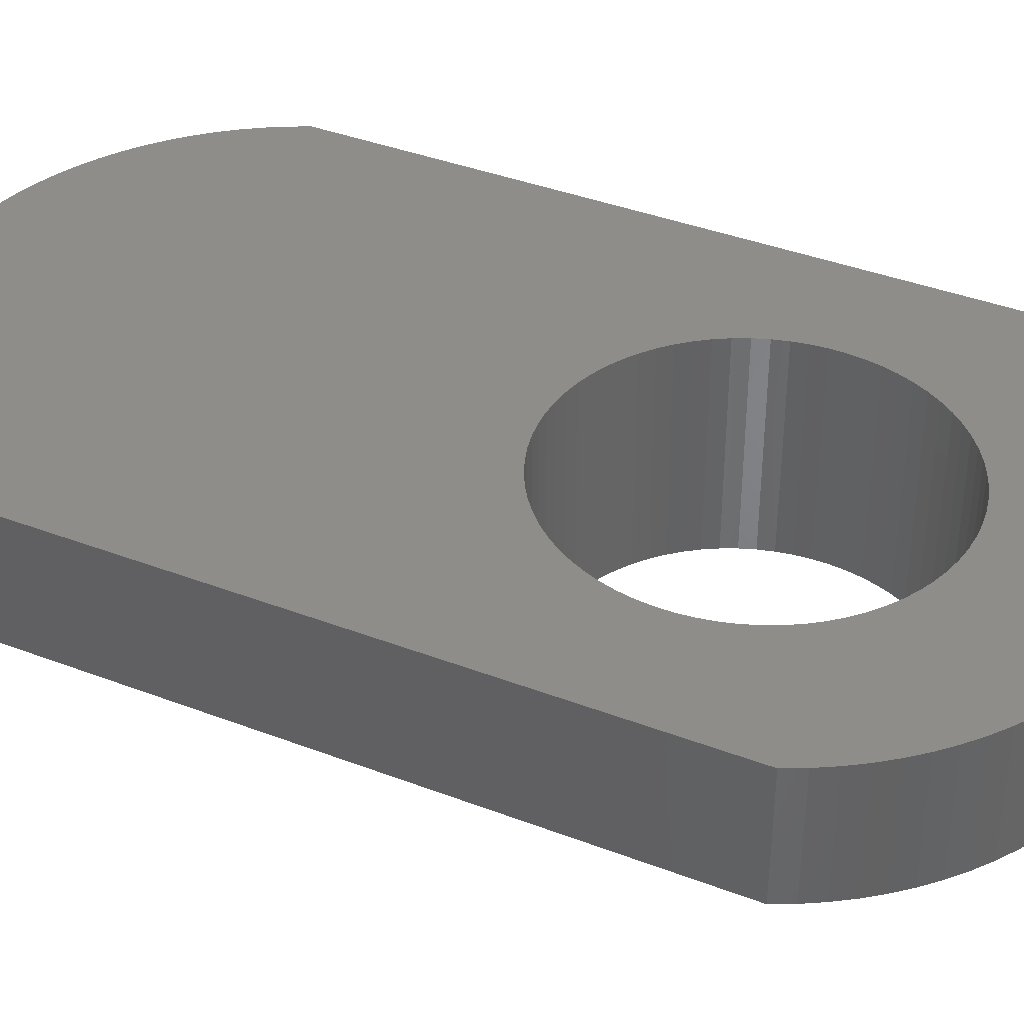
<metadata>
{"format":"stl","ext":"stl","renderer":"f3d","projection":"perspective","resolution":1024,"background":"white","views":[{"elev":38.9,"azim":115.7,"up":"+Z"}]}
</metadata>
<code>
# stl→obj: 432 verts, 864 faces
v -183 -5.537 -233.6
v -182.6 -5.556 -231.3
v -183 -5.537 -231.3
v -182.6 -5.556 -233.6
v -183.5 -5.48 -233.6
v -183.5 -5.48 -231.3
v -183.9 -5.386 -233.6
v -183.9 -5.386 -231.3
v -184.4 -5.255 -233.6
v -184.4 -5.255 -231.3
v -184.8 -5.088 -233.6
v -184.8 -5.088 -231.3
v -185.2 -4.887 -233.6
v -185.2 -4.887 -231.3
v -185.6 -4.652 -233.6
v -185.6 -4.652 -231.3
v -186 -4.385 -233.6
v -186 -4.385 -231.3
v -186.3 -4.088 -233.6
v -186.3 -4.088 -231.3
v -186.7 -3.763 -231.3
v -186.7 -3.763 -233.6
v -186.9 -3.413 -233.6
v -186.9 -3.413 -231.3
v -187.2 -3.039 -233.6
v -187.2 -3.039 -231.3
v -187.4 -2.644 -231.3
v -187.4 -2.644 -233.6
v -187.7 -2.232 -233.6
v -187.7 -2.232 -231.3
v -187.8 -1.804 -233.6
v -187.8 -1.804 -231.3
v -187.9 -1.364 -231.3
v -187.9 -1.364 -233.6
v -188 -0.9145 -233.6
v -188 -0.9145 -231.3
v -188.1 -0.4588 -231.3
v -188.1 -0.4588 -233.6
v -188.1 4.786e-14 -233.6
v -188.1 4.439e-14 -231.3
v -188.1 0.4588 -231.3
v -188.1 0.4588 -233.6
v -188 0.9145 -231.3
v -188 0.9145 -233.6
v -187.9 1.364 -231.3
v -187.9 1.364 -233.6
v -187.8 1.804 -233.6
v -187.8 1.804 -231.3
v -187.7 2.232 -233.6
v -187.7 2.232 -231.3
v -187.4 2.644 -233.6
v -187.4 2.644 -231.3
v -187.2 3.039 -233.6
v -187.2 3.039 -231.3
v -186.9 3.413 -231.3
v -186.9 3.413 -233.6
v -186.7 3.763 -233.6
v -186.7 3.763 -231.3
v -186.3 4.088 -233.6
v -186.3 4.088 -231.3
v -186 4.385 -233.6
v -186 4.385 -231.3
v -185.6 4.652 -233.6
v -185.6 4.652 -231.3
v -185.2 4.887 -231.3
v -185.2 4.887 -233.6
v -184.8 5.088 -231.3
v -184.8 5.088 -233.6
v -184.4 5.255 -233.6
v -184.4 5.255 -231.3
v -183.9 5.386 -231.3
v -183.9 5.386 -233.6
v -183.5 5.48 -231.3
v -183.5 5.48 -233.6
v -183 5.537 -233.6
v -183 5.537 -231.3
v -182.6 5.556 -233.6
v -182.6 5.556 -231.3
v -183 -4.743 -233.6
v -182.6 -4.763 -227.7
v -182.6 -4.763 -233.6
v -183 -4.743 -227.7
v -183.4 -4.686 -233.6
v -183.4 -4.686 -227.7
v -183.8 -4.591 -227.7
v -183.8 -4.591 -233.6
v -184.2 -4.459 -233.6
v -184.2 -4.459 -227.7
v -184.6 -4.291 -233.6
v -184.6 -4.291 -227.7
v -185 -4.088 -227.7
v -185 -4.088 -233.6
v -185.4 -3.853 -233.6
v -185.4 -3.853 -227.7
v -185.7 -3.587 -227.7
v -185.7 -3.587 -233.6
v -186 -3.291 -233.6
v -186 -3.291 -227.7
v -186.3 -2.969 -233.6
v -186.3 -2.969 -227.7
v -186.5 -2.624 -233.6
v -186.5 -2.624 -227.7
v -186.8 -2.257 -227.7
v -186.8 -2.257 -233.6
v -186.9 -1.872 -233.6
v -186.9 -1.872 -227.7
v -187.1 -1.472 -233.6
v -187.1 -1.472 -227.7
v -187.2 -1.06 -233.6
v -187.2 -1.06 -227.7
v -187.3 -0.6393 -233.6
v -187.3 -0.6393 -227.7
v -187.3 -0.2137 -227.7
v -187.3 -0.2137 -233.6
v -187.3 0.2137 -233.6
v -187.3 0.2137 -227.7
v -187.3 0.6393 -227.7
v -187.3 0.6393 -233.6
v -187.2 1.06 -227.7
v -187.2 1.06 -233.6
v -187.1 1.472 -233.6
v -187.1 1.472 -227.7
v -186.9 1.872 -233.6
v -186.9 1.872 -227.7
v -186.8 2.257 -227.7
v -186.8 2.257 -233.6
v -186.5 2.624 -233.6
v -186.5 2.624 -227.7
v -186.3 2.969 -233.6
v -186.3 2.969 -227.7
v -186 3.291 -233.6
v -186 3.291 -227.7
v -185.7 3.587 -227.7
v -185.7 3.587 -233.6
v -185.4 3.853 -227.7
v -185.4 3.853 -233.6
v -185 4.088 -233.6
v -185 4.088 -227.7
v -184.6 4.291 -227.7
v -184.6 4.291 -233.6
v -184.2 4.459 -233.6
v -184.2 4.459 -227.7
v -183.8 4.591 -227.7
v -183.8 4.591 -233.6
v -183.4 4.686 -233.6
v -183.4 4.686 -227.7
v -183 4.743 -227.7
v -183 4.743 -233.6
v -182.6 4.763 -233.6
v -182.6 4.763 -227.7
v -182.1 4.743 -233.6
v -182.1 4.743 -227.7
v -181.7 4.686 -233.6
v -181.7 4.686 -227.7
v -181.3 4.591 -227.7
v -181.3 4.591 -233.6
v -180.9 4.459 -233.6
v -180.9 4.459 -227.7
v -180.5 4.291 -233.6
v -180.5 4.291 -227.7
v -180.1 4.088 -227.7
v -180.1 4.088 -233.6
v -179.8 3.853 -233.6
v -179.8 3.853 -227.7
v -179.4 3.587 -227.7
v -179.4 3.587 -233.6
v -179.1 3.291 -233.6
v -179.1 3.291 -227.7
v -178.8 2.969 -233.6
v -178.8 2.969 -227.7
v -178.6 2.624 -233.6
v -178.6 2.624 -227.7
v -178.4 2.257 -227.7
v -178.4 2.257 -233.6
v -178.2 1.872 -233.6
v -178.2 1.872 -227.7
v -178 1.472 -233.6
v -178 1.472 -227.7
v -177.9 1.06 -233.6
v -177.9 1.06 -227.7
v -177.8 0.6393 -233.6
v -177.8 0.6393 -227.7
v -177.8 0.2137 -227.7
v -177.8 0.2137 -233.6
v -177.8 -0.2137 -233.6
v -177.8 -0.2137 -227.7
v -177.8 -0.6393 -227.7
v -177.8 -0.6393 -233.6
v -177.9 -1.06 -227.7
v -177.9 -1.06 -233.6
v -178 -1.472 -233.6
v -178 -1.472 -227.7
v -178.2 -1.872 -233.6
v -178.2 -1.872 -227.7
v -178.4 -2.257 -227.7
v -178.4 -2.257 -233.6
v -178.6 -2.624 -233.6
v -178.6 -2.624 -227.7
v -178.8 -2.969 -233.6
v -178.8 -2.969 -227.7
v -179.1 -3.291 -233.6
v -179.1 -3.291 -227.7
v -179.4 -3.587 -227.7
v -179.4 -3.587 -233.6
v -179.8 -3.853 -227.7
v -179.8 -3.853 -233.6
v -180.1 -4.088 -233.6
v -180.1 -4.088 -227.7
v -180.5 -4.291 -227.7
v -180.5 -4.291 -233.6
v -180.9 -4.459 -233.6
v -180.9 -4.459 -227.7
v -181.3 -4.591 -227.7
v -181.3 -4.591 -233.6
v -181.7 -4.686 -233.6
v -181.7 -4.686 -227.7
v -182.1 -4.743 -227.7
v -182.1 -4.743 -233.6
v -182.1 5.537 -233.6
v -182.1 5.537 -231.3
v -181.6 5.48 -233.6
v -181.6 5.48 -231.3
v -181.2 5.386 -233.6
v -181.2 5.386 -231.3
v -180.8 5.255 -233.6
v -180.8 5.255 -231.3
v -180.3 5.088 -233.6
v -180.3 5.088 -231.3
v -179.9 4.887 -233.6
v -179.9 4.887 -231.3
v -179.5 4.652 -233.6
v -179.5 4.652 -231.3
v -179.1 4.385 -233.6
v -179.1 4.385 -231.3
v -178.8 4.088 -233.6
v -178.8 4.088 -231.3
v -178.5 3.763 -233.6
v -178.5 3.763 -231.3
v -178.2 3.413 -233.6
v -178.2 3.413 -231.3
v -177.9 3.039 -231.3
v -177.9 3.039 -233.6
v -177.7 2.644 -233.6
v -177.7 2.644 -231.3
v -177.5 2.232 -231.3
v -177.5 2.232 -233.6
v -177.3 1.804 -233.6
v -177.3 1.804 -231.3
v -177.2 1.364 -231.3
v -177.2 1.364 -233.6
v -177.1 0.9145 -233.6
v -177.1 0.9145 -231.3
v -177 0.4588 -231.3
v -177 0.4588 -233.6
v -177 4.65e-14 -233.6
v -177 4.303e-14 -231.3
v -177 -0.4588 -231.3
v -177 -0.4588 -233.6
v -177.1 -0.9145 -231.3
v -177.1 -0.9145 -233.6
v -177.2 -1.364 -233.6
v -177.2 -1.364 -231.3
v -177.3 -1.804 -233.6
v -177.3 -1.804 -231.3
v -177.5 -2.232 -233.6
v -177.5 -2.232 -231.3
v -177.7 -2.644 -233.6
v -177.7 -2.644 -231.3
v -177.9 -3.039 -233.6
v -177.9 -3.039 -231.3
v -178.2 -3.413 -233.6
v -178.2 -3.413 -231.3
v -178.5 -3.763 -233.6
v -178.5 -3.763 -231.3
v -178.8 -4.088 -231.3
v -178.8 -4.088 -233.6
v -179.1 -4.385 -233.6
v -179.1 -4.385 -231.3
v -179.5 -4.652 -231.3
v -179.5 -4.652 -233.6
v -179.9 -4.887 -231.3
v -179.9 -4.887 -233.6
v -180.3 -5.088 -231.3
v -180.3 -5.088 -233.6
v -180.8 -5.255 -233.6
v -180.8 -5.255 -231.3
v -181.2 -5.386 -233.6
v -181.2 -5.386 -231.3
v -181.6 -5.48 -231.3
v -181.6 -5.48 -233.6
v -182.1 -5.537 -233.6
v -182.1 -5.537 -231.3
v -190.2 4.162 -231.3
v -190.5 3.637 -231.3
v -190.5 3.637 -227.7
v -190.2 4.162 -227.7
v -189.9 4.667 -231.3
v -189.9 4.667 -227.7
v -189.6 5.152 -231.3
v -189.6 5.152 -227.7
v -189.3 5.613 -231.3
v -189.3 5.613 -227.7
v -188.9 6.049 -231.3
v -188.9 6.049 -227.7
v -188.4 6.457 -231.3
v -188.4 6.457 -227.7
v -188 6.837 -231.3
v -188 6.837 -227.7
v -187.5 7.186 -231.3
v -187.5 7.186 -227.7
v -187 7.502 -231.3
v -187 7.502 -227.7
v -186.5 7.785 -231.3
v -186.5 7.785 -227.7
v -186 8.033 -231.3
v -186 8.033 -227.7
v -185.4 8.244 -231.3
v -185.4 8.244 -227.7
v -184.9 8.418 -231.3
v -184.9 8.418 -227.7
v -184.3 8.555 -231.3
v -184.3 8.555 -227.7
v -183.7 8.653 -231.3
v -183.7 8.653 -227.7
v -183.1 8.712 -231.3
v -183.1 8.712 -227.7
v -182.6 8.731 -231.3
v -182.6 8.731 -227.7
v -182 8.712 -231.3
v -182 8.712 -227.7
v -181.4 8.653 -231.3
v -181.4 8.653 -227.7
v -180.8 8.555 -231.3
v -180.8 8.555 -227.7
v -180.2 8.418 -231.3
v -180.2 8.418 -227.7
v -179.7 8.244 -231.3
v -179.7 8.244 -227.7
v -179.1 8.033 -231.3
v -179.1 8.033 -227.7
v -178.6 7.785 -227.7
v -178.6 7.785 -231.3
v -178.1 7.502 -231.3
v -178.1 7.502 -227.7
v -177.6 7.186 -231.3
v -177.6 7.186 -227.7
v -177.1 6.837 -231.3
v -177.1 6.837 -227.7
v -176.7 6.457 -227.7
v -176.7 6.457 -231.3
v -176.3 6.049 -231.3
v -176.3 6.049 -227.7
v -175.9 5.613 -227.7
v -175.9 5.613 -231.3
v -175.5 5.152 -231.3
v -175.5 5.152 -227.7
v -175.2 4.667 -227.7
v -175.2 4.667 -231.3
v -174.9 4.162 -227.7
v -174.9 4.162 -231.3
v -174.6 3.637 -231.3
v -174.6 3.637 -227.7
v -190.5 -14.75 -231.3
v -190.5 -14.75 -227.7
v -174.9 -15.27 -231.3
v -174.6 -14.75 -231.3
v -174.6 -14.75 -227.7
v -174.9 -15.27 -227.7
v -175.2 -15.78 -231.3
v -175.2 -15.78 -227.7
v -175.5 -16.26 -231.3
v -175.5 -16.26 -227.7
v -175.9 -16.73 -231.3
v -175.9 -16.73 -227.7
v -176.3 -17.16 -231.3
v -176.3 -17.16 -227.7
v -176.7 -17.57 -231.3
v -176.7 -17.57 -227.7
v -177.1 -17.95 -227.7
v -177.1 -17.95 -231.3
v -177.6 -18.3 -231.3
v -177.6 -18.3 -227.7
v -178.1 -18.61 -231.3
v -178.1 -18.61 -227.7
v -178.6 -18.9 -227.7
v -178.6 -18.9 -231.3
v -179.1 -19.15 -231.3
v -179.1 -19.15 -227.7
v -179.7 -19.36 -231.3
v -179.7 -19.36 -227.7
v -180.2 -19.53 -231.3
v -180.2 -19.53 -227.7
v -180.8 -19.67 -227.7
v -180.8 -19.67 -231.3
v -181.4 -19.77 -227.7
v -181.4 -19.77 -231.3
v -182 -19.82 -231.3
v -182 -19.82 -227.7
v -182.6 -19.84 -227.7
v -182.6 -19.84 -231.3
v -183.1 -19.82 -227.7
v -183.1 -19.82 -231.3
v -183.7 -19.77 -231.3
v -183.7 -19.77 -227.7
v -184.3 -19.67 -231.3
v -184.3 -19.67 -227.7
v -184.9 -19.53 -231.3
v -184.9 -19.53 -227.7
v -185.4 -19.36 -227.7
v -185.4 -19.36 -231.3
v -186 -19.15 -227.7
v -186 -19.15 -231.3
v -186.5 -18.9 -227.7
v -186.5 -18.9 -231.3
v -187 -18.61 -231.3
v -187 -18.61 -227.7
v -187.5 -18.3 -227.7
v -187.5 -18.3 -231.3
v -188 -17.95 -227.7
v -188 -17.95 -231.3
v -188.4 -17.57 -231.3
v -188.4 -17.57 -227.7
v -188.9 -17.16 -231.3
v -188.9 -17.16 -227.7
v -189.3 -16.73 -227.7
v -189.3 -16.73 -231.3
v -189.6 -16.26 -227.7
v -189.6 -16.26 -231.3
v -189.9 -15.78 -231.3
v -189.9 -15.78 -227.7
v -190.2 -15.27 -227.7
v -190.2 -15.27 -231.3
f 1 2 3
f 1 4 2
f 5 3 6
f 5 1 3
f 7 6 8
f 7 5 6
f 9 8 10
f 9 7 8
f 11 9 10
f 11 10 12
f 13 11 12
f 13 12 14
f 15 13 14
f 15 14 16
f 17 15 16
f 17 16 18
f 19 17 18
f 19 20 21
f 19 18 20
f 22 19 21
f 23 22 21
f 23 21 24
f 25 26 27
f 25 24 26
f 25 23 24
f 28 25 27
f 29 27 30
f 29 28 27
f 31 32 33
f 31 30 32
f 31 29 30
f 34 31 33
f 35 36 37
f 35 33 36
f 35 34 33
f 38 35 37
f 39 40 41
f 39 37 40
f 39 38 37
f 42 41 43
f 42 39 41
f 44 43 45
f 44 42 43
f 46 44 45
f 47 45 48
f 47 46 45
f 49 48 50
f 49 47 48
f 51 50 52
f 51 49 50
f 53 54 55
f 53 52 54
f 53 51 52
f 56 53 55
f 57 55 58
f 57 56 55
f 59 58 60
f 59 57 58
f 61 59 60
f 61 60 62
f 63 61 62
f 63 64 65
f 63 62 64
f 66 65 67
f 66 63 65
f 68 66 67
f 69 70 71
f 69 67 70
f 69 68 67
f 72 71 73
f 72 69 71
f 74 72 73
f 75 73 76
f 75 74 73
f 77 76 78
f 77 75 76
f 79 80 81
f 79 82 80
f 83 84 82
f 83 85 84
f 83 82 79
f 86 85 83
f 87 88 85
f 87 85 86
f 89 90 88
f 89 91 90
f 89 88 87
f 92 91 89
f 93 94 91
f 93 95 94
f 93 91 92
f 96 95 93
f 97 95 96
f 97 98 95
f 99 98 97
f 99 100 98
f 101 100 99
f 101 102 100
f 101 103 102
f 104 103 101
f 105 103 104
f 105 106 103
f 107 106 105
f 107 108 106
f 109 108 107
f 109 110 108
f 111 110 109
f 111 112 110
f 111 113 112
f 114 113 111
f 115 113 114
f 115 116 113
f 115 117 116
f 118 117 115
f 118 119 117
f 120 119 118
f 121 122 119
f 121 119 120
f 123 124 122
f 123 122 121
f 123 125 124
f 126 125 123
f 127 128 125
f 127 125 126
f 129 130 128
f 129 128 127
f 131 132 130
f 131 133 132
f 131 130 129
f 134 135 133
f 134 133 131
f 136 135 134
f 137 138 135
f 137 139 138
f 137 135 136
f 140 139 137
f 141 142 139
f 141 143 142
f 141 139 140
f 144 143 141
f 145 143 144
f 145 146 143
f 145 147 146
f 148 147 145
f 149 147 148
f 149 150 147
f 151 150 149
f 151 152 150
f 153 154 152
f 153 155 154
f 153 152 151
f 156 155 153
f 157 158 155
f 157 155 156
f 159 160 158
f 159 161 160
f 159 158 157
f 162 161 159
f 163 164 161
f 163 165 164
f 163 161 162
f 166 165 163
f 167 165 166
f 167 168 165
f 169 168 167
f 169 170 168
f 171 170 169
f 171 172 170
f 171 173 172
f 174 173 171
f 175 173 174
f 175 176 173
f 177 176 175
f 177 178 176
f 179 178 177
f 179 180 178
f 181 180 179
f 181 182 180
f 181 183 182
f 184 183 181
f 185 183 184
f 185 186 183
f 185 187 186
f 188 187 185
f 188 189 187
f 190 189 188
f 191 192 189
f 191 189 190
f 193 194 192
f 193 195 194
f 193 192 191
f 196 195 193
f 197 198 195
f 197 195 196
f 199 200 198
f 199 198 197
f 201 202 200
f 201 203 202
f 201 200 199
f 204 205 203
f 204 203 201
f 206 205 204
f 207 208 205
f 207 209 208
f 207 205 206
f 210 209 207
f 211 212 209
f 211 213 212
f 211 209 210
f 214 213 211
f 215 213 214
f 215 216 213
f 215 217 216
f 218 217 215
f 81 217 218
f 81 80 217
f 219 77 78
f 219 78 220
f 221 220 222
f 221 219 220
f 223 222 224
f 223 221 222
f 225 224 226
f 225 223 224
f 227 225 226
f 227 226 228
f 229 227 228
f 229 228 230
f 231 229 230
f 231 230 232
f 233 231 232
f 233 232 234
f 235 233 234
f 235 234 236
f 237 235 236
f 237 236 238
f 239 237 238
f 239 240 241
f 239 238 240
f 242 239 241
f 243 242 241
f 243 244 245
f 243 241 244
f 246 243 245
f 247 248 249
f 247 245 248
f 247 246 245
f 250 247 249
f 251 252 253
f 251 249 252
f 251 250 249
f 254 251 253
f 255 256 257
f 255 253 256
f 255 254 253
f 258 257 259
f 258 255 257
f 260 258 259
f 261 259 262
f 261 260 259
f 263 262 264
f 263 261 262
f 265 264 266
f 265 263 264
f 267 266 268
f 267 265 266
f 269 268 270
f 269 267 268
f 271 270 272
f 271 269 270
f 273 274 275
f 273 272 274
f 273 271 272
f 276 273 275
f 277 276 275
f 277 278 279
f 277 275 278
f 280 279 281
f 280 277 279
f 282 280 281
f 282 281 283
f 284 282 283
f 285 283 286
f 285 284 283
f 287 288 289
f 287 286 288
f 287 285 286
f 290 287 289
f 291 289 292
f 291 290 289
f 4 292 2
f 4 291 292
f 167 235 237
f 166 235 167
f 166 233 235
f 169 237 239
f 169 167 237
f 163 231 233
f 163 233 166
f 171 239 242
f 171 169 239
f 162 231 163
f 162 229 231
f 174 243 246
f 174 242 243
f 174 171 242
f 159 227 229
f 159 229 162
f 175 246 247
f 175 174 246
f 157 227 159
f 157 225 227
f 177 247 250
f 177 175 247
f 156 223 225
f 156 225 157
f 179 250 251
f 179 177 250
f 153 221 223
f 153 223 156
f 181 251 254
f 181 179 251
f 151 221 153
f 151 219 221
f 184 181 254
f 184 254 255
f 149 75 77
f 149 219 151
f 149 77 219
f 185 184 255
f 185 255 258
f 148 74 75
f 148 75 149
f 188 258 260
f 188 185 258
f 145 72 74
f 145 74 148
f 190 188 260
f 190 260 261
f 144 69 72
f 144 72 145
f 191 190 261
f 191 261 263
f 141 68 69
f 141 69 144
f 193 263 265
f 193 191 263
f 140 66 68
f 140 68 141
f 196 193 265
f 196 265 267
f 137 66 140
f 63 66 137
f 269 196 267
f 197 196 269
f 136 63 137
f 61 63 136
f 271 197 269
f 199 197 271
f 134 61 136
f 59 61 134
f 273 199 271
f 201 199 273
f 131 59 134
f 57 59 131
f 276 201 273
f 204 201 276
f 129 57 131
f 56 57 129
f 277 204 276
f 206 204 277
f 127 56 129
f 53 56 127
f 280 206 277
f 207 206 280
f 126 53 127
f 51 53 126
f 282 207 280
f 282 210 207
f 49 51 126
f 49 126 123
f 284 210 282
f 284 211 210
f 47 49 123
f 47 123 121
f 285 211 284
f 285 214 211
f 46 121 120
f 46 47 121
f 287 214 285
f 287 215 214
f 44 46 120
f 44 120 118
f 290 215 287
f 290 218 215
f 42 118 115
f 42 44 118
f 291 218 290
f 291 81 218
f 39 115 114
f 39 42 115
f 4 81 291
f 1 79 81
f 1 81 4
f 38 114 111
f 38 39 114
f 5 83 79
f 5 79 1
f 35 111 109
f 35 38 111
f 7 86 83
f 7 83 5
f 34 109 107
f 34 35 109
f 9 86 7
f 9 87 86
f 31 107 105
f 31 34 107
f 11 87 9
f 11 89 87
f 29 105 104
f 29 31 105
f 13 89 11
f 13 92 89
f 28 29 104
f 15 92 13
f 15 93 92
f 25 28 104
f 25 104 101
f 17 93 15
f 17 96 93
f 23 25 101
f 23 101 99
f 22 23 99
f 22 99 97
f 19 96 17
f 19 22 97
f 19 97 96
f 293 294 295
f 293 295 296
f 297 296 298
f 297 293 296
f 299 298 300
f 299 297 298
f 301 300 302
f 301 299 300
f 303 302 304
f 303 301 302
f 305 304 306
f 305 303 304
f 307 305 306
f 307 306 308
f 309 307 308
f 309 308 310
f 311 309 310
f 311 310 312
f 313 311 312
f 313 312 314
f 315 313 314
f 315 314 316
f 317 315 316
f 317 316 318
f 319 317 318
f 319 318 320
f 321 319 320
f 321 320 322
f 323 321 322
f 323 322 324
f 325 323 324
f 325 324 326
f 327 325 326
f 327 326 328
f 329 327 328
f 329 328 330
f 331 330 332
f 331 329 330
f 333 332 334
f 333 331 332
f 335 334 336
f 335 333 334
f 337 336 338
f 337 335 336
f 339 340 341
f 339 338 340
f 339 337 338
f 342 339 341
f 343 341 344
f 343 342 341
f 345 344 346
f 345 343 344
f 347 348 349
f 347 346 348
f 347 345 346
f 350 347 349
f 351 352 353
f 351 349 352
f 351 350 349
f 354 351 353
f 355 356 357
f 355 353 356
f 355 354 353
f 358 357 359
f 358 355 357
f 360 358 359
f 361 360 359
f 361 359 362
f 295 294 363
f 295 363 364
f 365 366 367
f 365 367 368
f 369 368 370
f 369 365 368
f 371 370 372
f 371 369 370
f 373 372 374
f 373 371 372
f 375 374 376
f 375 373 374
f 377 378 379
f 377 376 378
f 377 375 376
f 380 377 379
f 381 380 379
f 381 379 382
f 383 381 382
f 383 384 385
f 383 382 384
f 386 383 385
f 387 386 385
f 387 385 388
f 389 387 388
f 389 388 390
f 391 389 390
f 391 392 393
f 391 390 392
f 394 391 393
f 394 393 395
f 396 394 395
f 397 396 395
f 397 398 399
f 397 395 398
f 400 397 399
f 400 399 401
f 402 400 401
f 403 402 401
f 403 401 404
f 405 404 406
f 405 403 404
f 407 408 409
f 407 406 408
f 407 405 406
f 410 409 411
f 410 407 409
f 412 411 413
f 412 410 411
f 414 412 413
f 415 416 417
f 415 413 416
f 415 414 413
f 418 417 419
f 418 415 417
f 420 418 419
f 421 419 422
f 421 420 419
f 423 424 425
f 423 422 424
f 423 421 422
f 426 425 427
f 426 423 425
f 428 426 427
f 429 428 427
f 429 430 431
f 429 427 430
f 432 429 431
f 363 432 431
f 363 431 364
f 362 366 361
f 362 367 366
f 20 363 21
f 24 21 363
f 18 363 20
f 26 24 363
f 16 363 18
f 27 26 363
f 14 363 16
f 30 27 363
f 12 363 14
f 32 30 363
f 10 363 12
f 33 32 363
f 8 363 10
f 6 432 363
f 6 429 432
f 6 428 429
f 6 363 8
f 3 428 6
f 3 426 428
f 3 423 426
f 3 421 423
f 3 420 421
f 3 418 420
f 3 415 418
f 3 414 415
f 3 412 414
f 3 410 412
f 2 407 410
f 2 405 407
f 2 403 405
f 2 402 403
f 2 400 402
f 2 397 400
f 2 396 397
f 2 394 396
f 2 391 394
f 2 389 391
f 2 410 3
f 292 387 389
f 292 386 387
f 292 383 386
f 292 381 383
f 292 380 381
f 292 377 380
f 292 375 377
f 292 373 375
f 292 371 373
f 292 389 2
f 289 371 292
f 289 369 371
f 289 365 369
f 289 366 365
f 294 33 363
f 294 43 41
f 294 41 40
f 294 40 37
f 294 37 36
f 294 36 33
f 288 366 289
f 45 43 294
f 286 366 288
f 48 45 294
f 283 366 286
f 50 48 294
f 281 366 283
f 52 293 297
f 52 294 293
f 52 50 294
f 279 366 281
f 54 297 299
f 54 52 297
f 278 366 279
f 55 299 301
f 55 54 299
f 275 366 278
f 58 55 301
f 303 58 301
f 274 366 275
f 60 58 303
f 305 60 303
f 272 366 274
f 307 60 305
f 307 62 60
f 270 366 272
f 309 64 62
f 309 62 307
f 268 366 270
f 266 366 268
f 311 65 64
f 311 64 309
f 264 366 266
f 313 67 65
f 313 65 311
f 262 366 264
f 315 70 67
f 315 67 313
f 317 70 315
f 319 71 70
f 319 70 317
f 321 73 71
f 321 71 319
f 323 76 73
f 323 73 321
f 325 78 76
f 325 76 323
f 327 78 325
f 329 220 78
f 329 78 327
f 331 222 220
f 331 220 329
f 333 224 222
f 333 222 331
f 335 226 224
f 335 224 333
f 337 226 335
f 339 228 226
f 339 226 337
f 361 366 262
f 361 262 259
f 361 259 257
f 361 257 256
f 361 256 253
f 361 253 252
f 361 252 249
f 361 249 248
f 361 248 245
f 361 245 244
f 342 230 228
f 342 228 339
f 360 361 244
f 343 232 230
f 343 230 342
f 358 360 244
f 358 244 241
f 345 234 232
f 345 232 343
f 355 358 241
f 355 241 240
f 347 234 345
f 347 236 234
f 354 355 240
f 354 240 238
f 350 236 347
f 351 354 238
f 351 236 350
f 351 238 236
f 95 98 364
f 100 364 98
f 94 95 364
f 102 364 100
f 91 94 364
f 103 364 102
f 90 91 364
f 106 364 103
f 88 90 364
f 108 364 106
f 85 88 364
f 84 85 364
f 82 364 431
f 82 431 430
f 82 430 427
f 82 427 425
f 82 425 424
f 82 424 422
f 82 422 419
f 82 419 417
f 82 417 416
f 82 416 413
f 82 84 364
f 80 82 413
f 80 413 411
f 80 411 409
f 80 409 408
f 80 408 406
f 80 406 404
f 80 404 401
f 80 401 399
f 80 399 398
f 80 398 395
f 80 395 393
f 80 393 392
f 80 392 390
f 80 390 388
f 80 388 385
f 217 385 384
f 217 384 382
f 217 382 379
f 217 379 378
f 217 378 376
f 217 376 374
f 217 374 372
f 217 372 370
f 217 370 368
f 217 368 367
f 217 80 385
f 295 364 108
f 295 108 110
f 295 110 112
f 295 112 113
f 295 113 116
f 117 295 116
f 216 217 367
f 119 295 117
f 213 216 367
f 122 295 119
f 212 213 367
f 124 295 122
f 209 212 367
f 125 295 124
f 125 298 296
f 125 296 295
f 208 209 367
f 128 298 125
f 128 300 298
f 205 208 367
f 130 302 300
f 130 300 128
f 203 205 367
f 132 304 302
f 132 302 130
f 202 203 367
f 306 304 132
f 306 132 133
f 200 202 367
f 198 200 367
f 308 306 133
f 308 133 135
f 195 198 367
f 310 308 135
f 310 135 138
f 194 195 367
f 312 310 138
f 192 194 367
f 314 312 138
f 314 138 139
f 316 139 142
f 316 314 139
f 318 142 143
f 318 316 142
f 320 318 143
f 322 143 146
f 322 320 143
f 324 146 147
f 324 322 146
f 326 147 150
f 326 324 147
f 328 326 150
f 330 150 152
f 330 328 150
f 332 152 154
f 332 330 152
f 334 154 155
f 334 332 154
f 336 334 155
f 338 155 158
f 338 336 155
f 340 158 160
f 340 338 158
f 362 192 367
f 362 173 176
f 362 176 178
f 362 178 180
f 362 180 182
f 362 182 183
f 362 183 186
f 362 186 187
f 362 187 189
f 362 189 192
f 341 160 161
f 341 340 160
f 359 173 362
f 344 341 161
f 357 173 359
f 357 172 173
f 346 344 161
f 346 161 164
f 356 172 357
f 356 170 172
f 348 346 164
f 348 164 165
f 353 170 356
f 353 168 170
f 349 165 168
f 349 348 165
f 352 349 168
f 352 168 353

</code>
